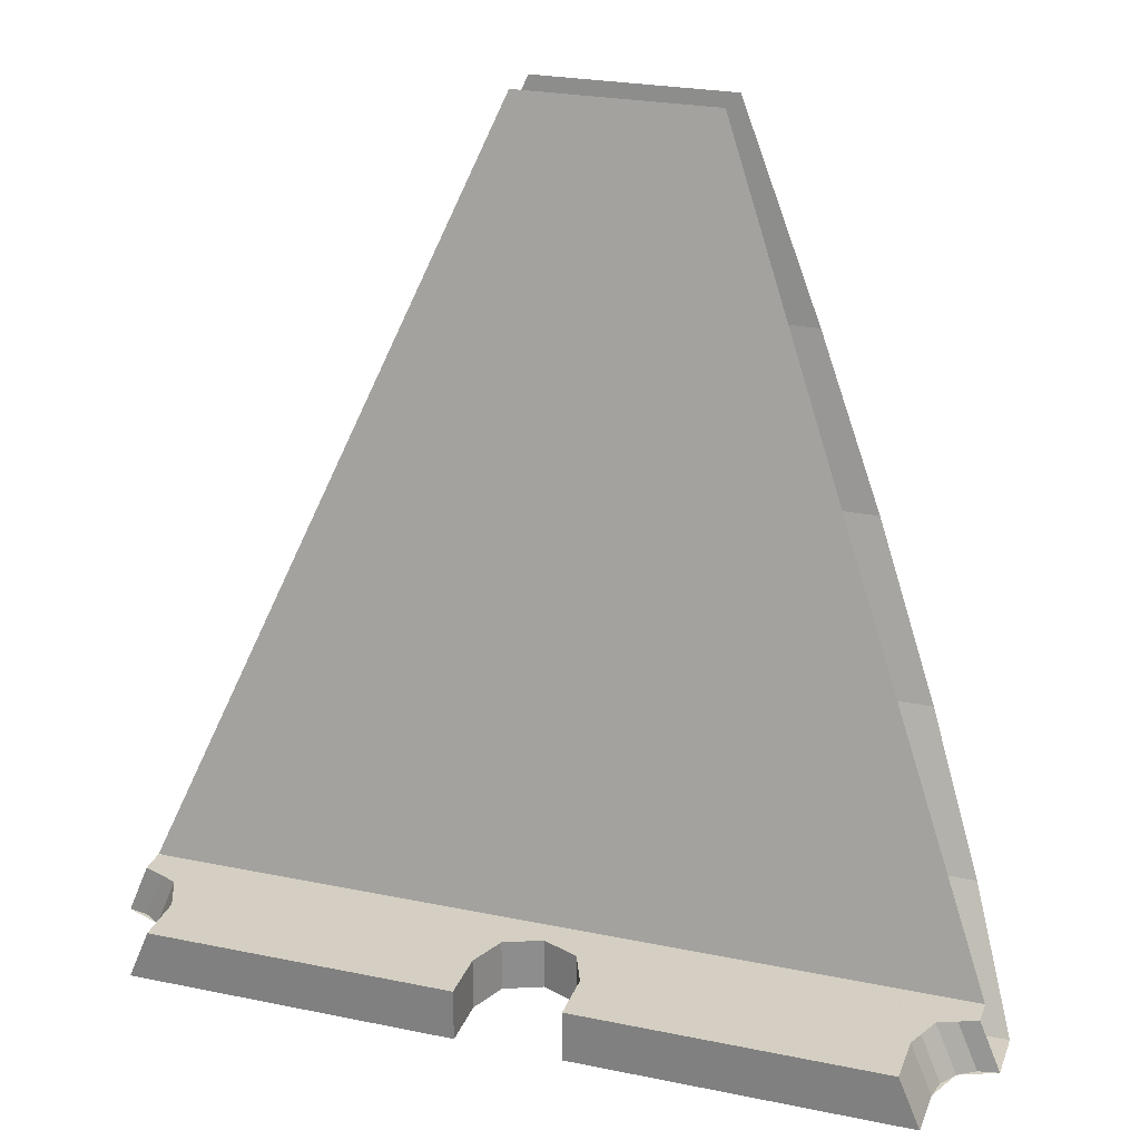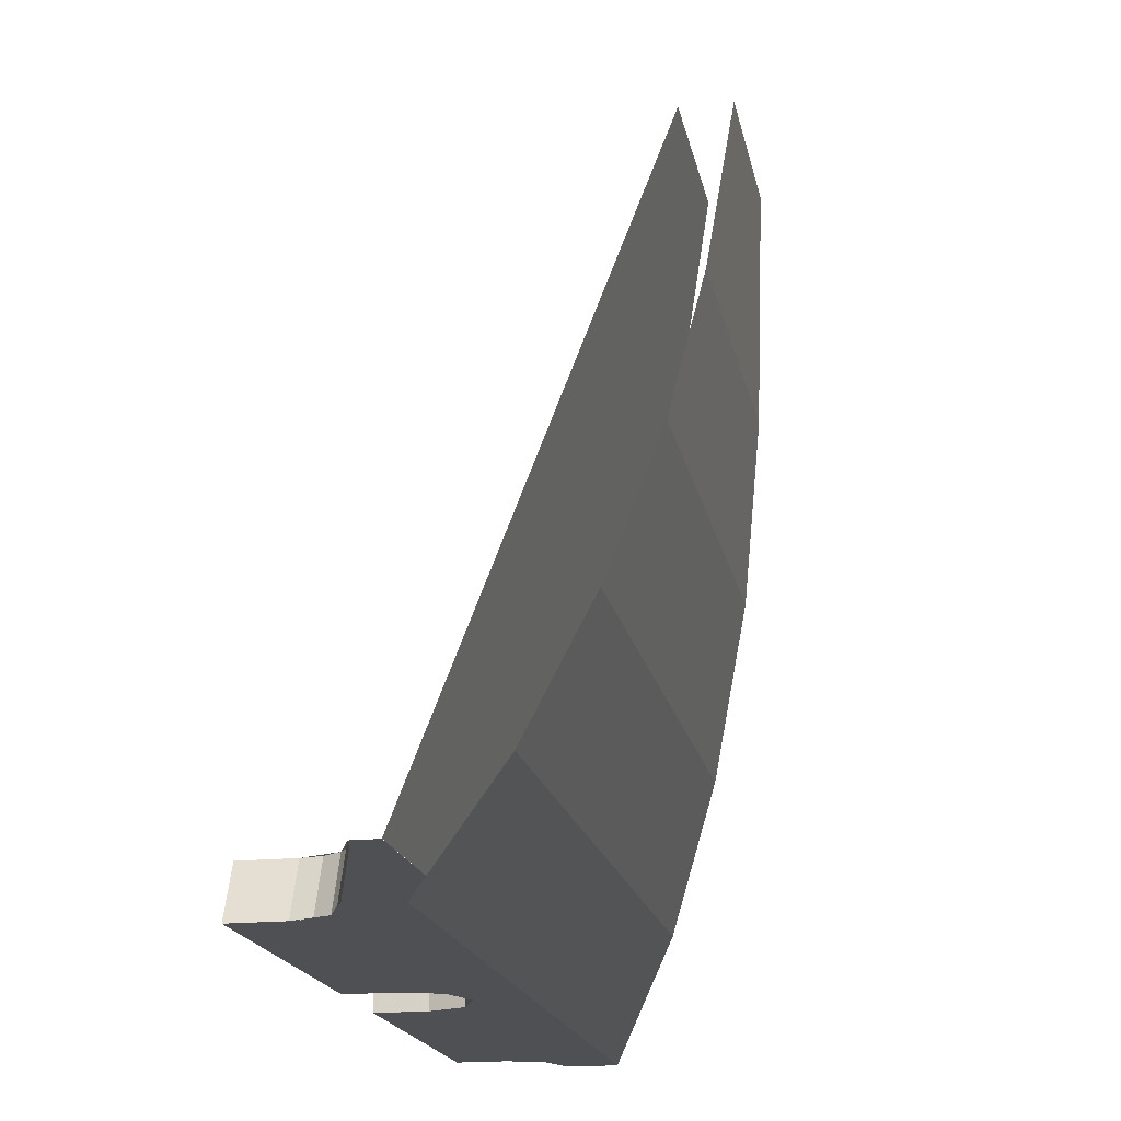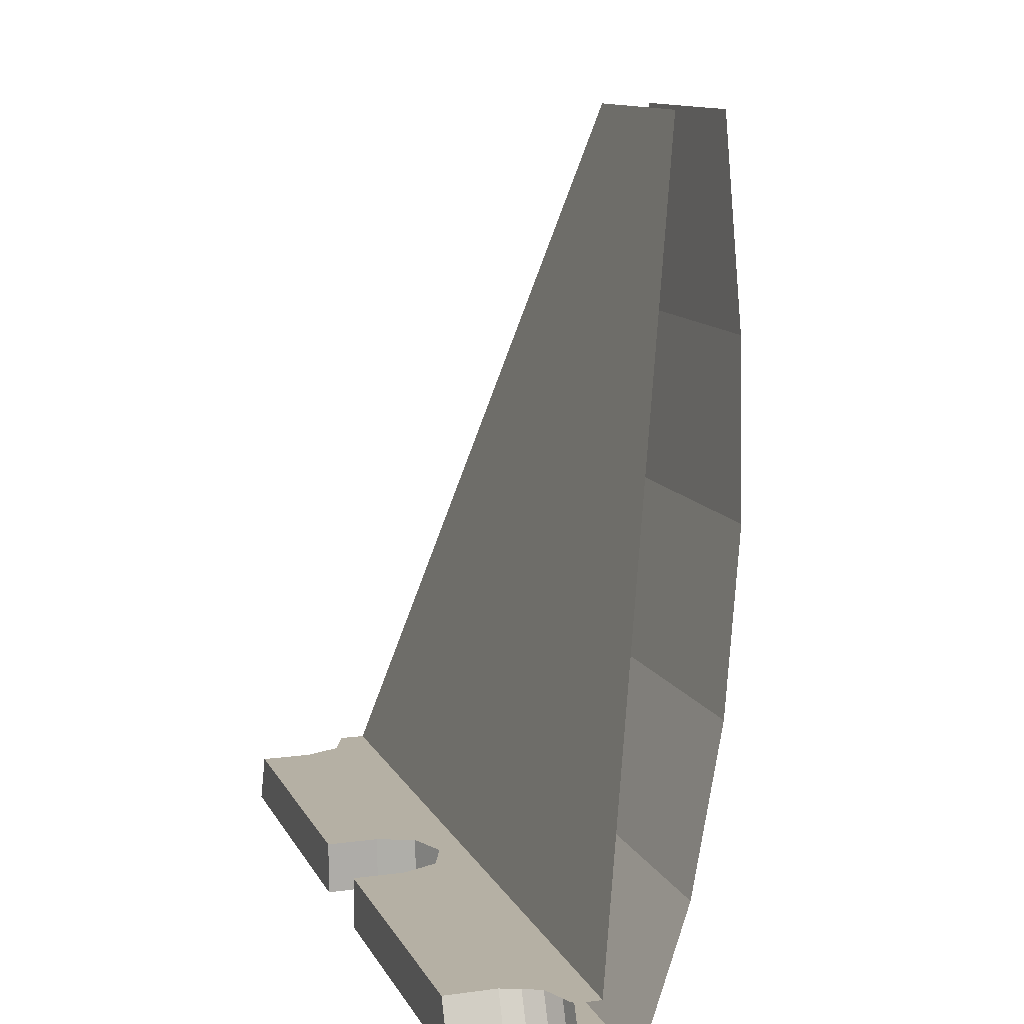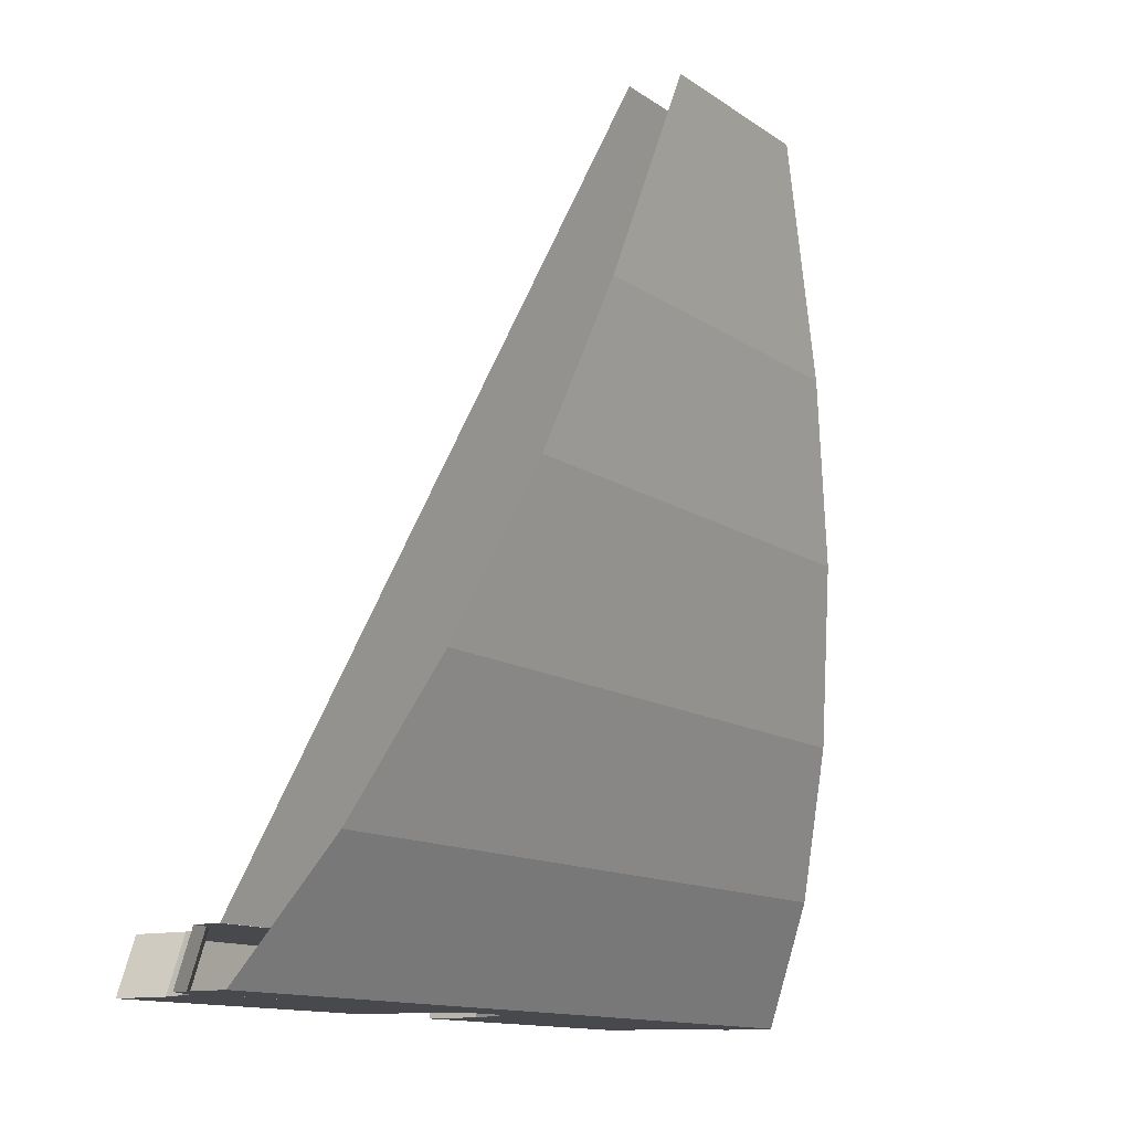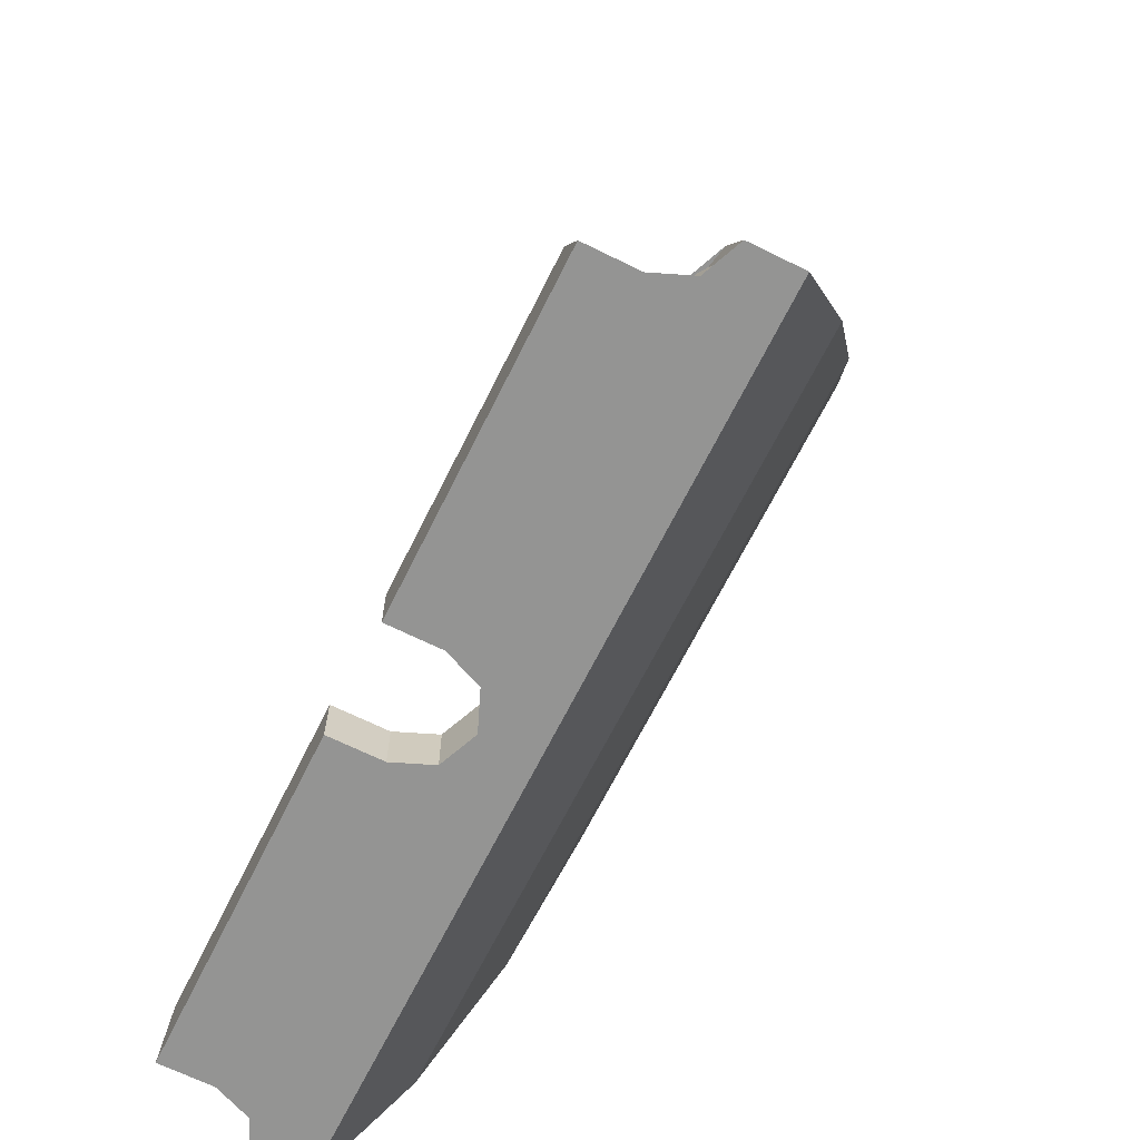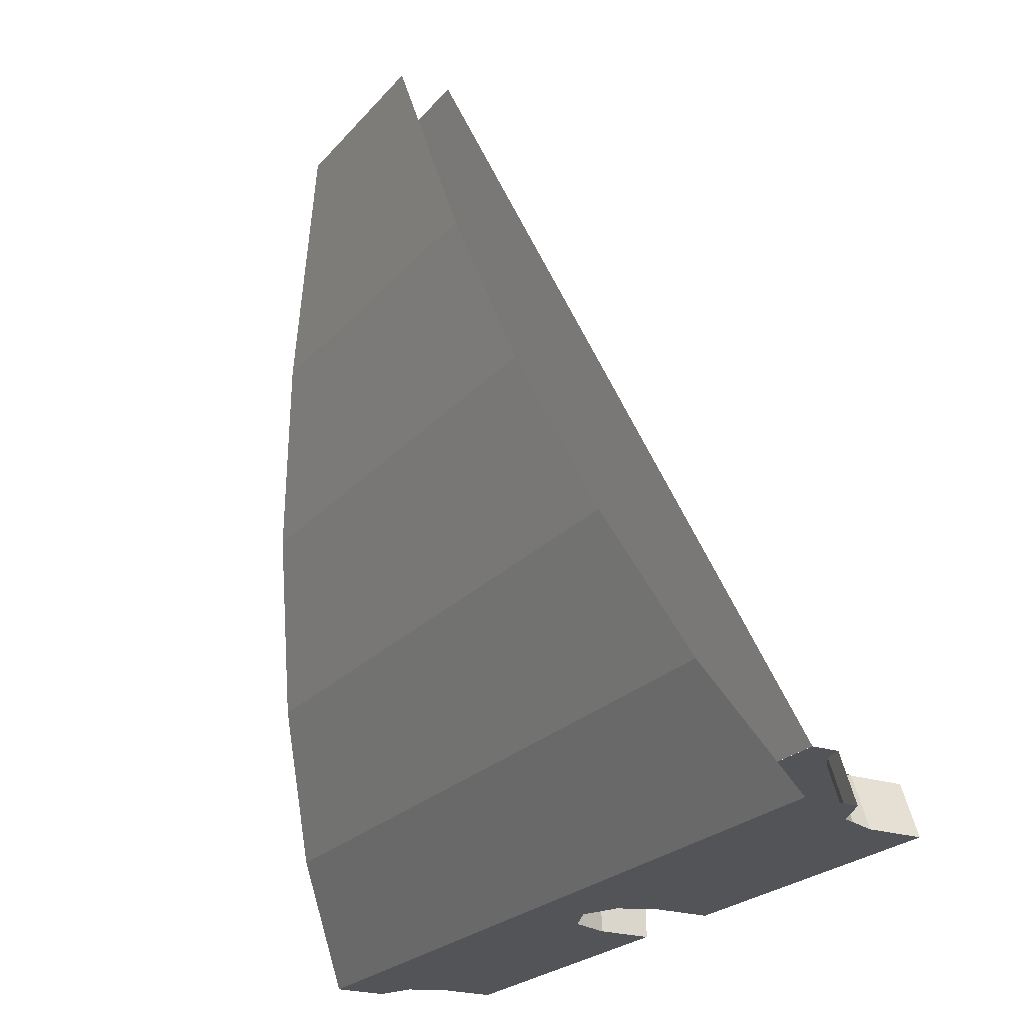
<metadata>
{"format":"obj","ext":"obj","renderer":"f3d","projection":"perspective","resolution":1024,"background":"white","views":[{"elev":25.7,"azim":-161.9,"up":"+Z"},{"elev":-18.8,"azim":-78.8,"up":"+Z"},{"elev":11.6,"azim":-108.2,"up":"+Z"},{"elev":-12.3,"azim":-57.6,"up":"+Z"},{"elev":-67.0,"azim":-116.4,"up":"+Z"},{"elev":-22.9,"azim":60.7,"up":"+Z"}]}
</metadata>
<code>
v 0.7101 0.0665 -1.714
v 0.3825 0 -0.9238
v -0.3825 0 -0.9238
v -0.7101 0.0665 -1.714
v 0.9734 0.1665 -2.35
v 0.7106 0.0665 -1.714
v -0.7101 0.0665 -1.714
v -0.9734 0.1665 -2.35
v 1.235 0.3332 -2.981
v 0.9734 0.1665 -2.35
v -0.9734 0.1665 -2.35
v -1.235 0.3332 -2.981
v 1.464 0.5432 -3.535
v 1.235 0.3332 -2.981
v -1.235 0.3332 -2.981
v -1.464 0.5432 -3.535
v 1.657 0.8 -4
v 1.464 0.5432 -3.535
v -1.464 0.5432 -3.535
v -1.657 0.8 -4
v -1.457 1 -4
v -1.516 1.059 -4
v -1.457 1.2 -4
v -1.457 1 -4
v -1.657 1 -4
v -1.516 1.059 -4
v 1.457 1 -4
v 1.516 1.059 -4
v 1.457 1.2 -4
v 1.457 1 -4
v 1.657 1 -4
v 1.516 1.059 -4
v 0.2 1 -4
v 0.1414 1.059 -4
v 0.2 1.2 -4
v 0.2 1 -4
v 0 1 -4
v 0.1414 1.059 -4
v -0.2 1 -4
v -0.1414 1.059 -4
v 0 1 -4
v -0.2 1 -4
v -0.2 1.2 -4
v -0.1414 1.059 -4
v 0.1414 1.059 -4
v 0.2 1.2 -4
v 0.2 1.2 -3.8
v 0.1414 1.059 -3.8
v 0 1 -4
v 0.1414 1.059 -4
v 0.1414 1.059 -3.8
v 0 1 -3.8
v -0.1414 1.059 -4
v 0 1 -4
v 0 1 -3.8
v -0.1414 1.059 -3.8
v -0.2 1.2 -4
v -0.1414 1.059 -4
v -0.1414 1.059 -3.8
v -0.2 1.2 -3.8
v 0.2 1 -3.8
v 0.1414 1.059 -3.8
v 0.2 1.2 -3.8
v 0.2 1 -3.8
v 0 1 -3.8
v 0.1414 1.059 -3.8
v -0.2 1 -3.8
v -0.1414 1.059 -3.8
v 0 1 -3.8
v -0.2 1 -3.8
v -0.2 1.2 -3.8
v -0.1414 1.059 -3.8
v -1.457 1.2 -4
v -0.2 1.2 -4
v -0.2 1 -4
v -1.457 1 -4
v 1.457 1 -4
v 0.2 1 -4
v 0.2 1.2 -4
v 1.457 1.2 -4
v -1.657 1 -4
v 1.657 1 -4
v 1.657 0.8 -4
v -1.657 0.8 -4
v 1.574 1 -3.8
v -1.574 1 -3.8
v -1.574 0.9 -3.8
v 1.574 0.9 -3.8
v -0.2 1 -3.8
v -0.2 1.2 -3.8
v -1.374 1.2 -3.8
v -1.374 1 -3.8
v 1.374 1 -3.8
v 1.374 1.2 -3.8
v 0.2 1.2 -3.8
v 0.2 1 -3.8
v -1.374 1 -3.8
v -1.433 1.059 -3.8
v -1.374 1.2 -3.8
v -1.374 1 -3.8
v -1.574 1 -3.8
v -1.433 1.059 -3.8
v 1.374 1 -3.8
v 1.433 1.059 -3.8
v 1.374 1.2 -3.8
v 1.374 1 -3.8
v 1.574 1 -3.8
v 1.433 1.059 -3.8
v -1.574 1 -3.8
v -1.497 1.015 -3.8
v -1.58 1.015 -4
v -1.657 1 -4
v -1.497 1.015 -3.8
v -1.433 1.059 -3.8
v -1.516 1.059 -4
v -1.58 1.015 -4
v -1.433 1.059 -3.8
v -1.389 1.123 -3.8
v -1.472 1.123 -4
v -1.516 1.059 -4
v -1.389 1.123 -3.8
v -1.374 1.2 -3.8
v -1.457 1.2 -4
v -1.472 1.123 -4
v 1.657 1 -4
v 1.58 1.015 -4
v 1.497 1.015 -3.8
v 1.574 1 -3.8
v 1.58 1.015 -4
v 1.516 1.059 -4
v 1.433 1.059 -3.8
v 1.497 1.015 -3.8
v 1.516 1.059 -4
v 1.472 1.123 -4
v 1.389 1.123 -3.8
v 1.433 1.059 -3.8
v 1.472 1.123 -4
v 1.457 1.2 -4
v 1.374 1.2 -3.8
v 1.389 1.123 -3.8
v 1.574 0.9 -3.8
v -1.574 0.9 -3.8
v -0.3826 0.2 -0.9238
v 0.3826 0.2 -0.9238
v -0.2 1.4 -3.8
v -0.2 1.2 -3.8
v -0.2 1.2 -4
v -0.2 1.4 -4
v -1.457 1.2 -4
v -0.2 1.2 -4
v -0.2 1.4 -4
v -1.457 1.4 -4
v -1.374 1.2 -3.8
v -0.2 1.2 -3.8
v -0.2 1.4 -3.8
v -1.374 1.4 -3.8
v -0.2 1.4 -3.8
v -0.2 1.4 -4
v -1.457 1.4 -4
v -1.374 1.4 -3.8
v -1.457 1.2 -4
v -1.374 1.2 -3.8
v -1.374 1.4 -3.8
v -1.457 1.4 -4
v 0.2 1.4 -3.8
v 0.2 1.2 -3.8
v 0.2 1.2 -4
v 0.2 1.4 -4
v 1.457 1.2 -4
v 0.2 1.2 -4
v 0.2 1.4 -4
v 1.457 1.4 -4
v 1.374 1.2 -3.8
v 0.2 1.2 -3.8
v 0.2 1.4 -3.8
v 1.374 1.4 -3.8
v 1.374 1.4 -3.8
v 1.457 1.4 -4
v 0.2 1.4 -4
v 0.2 1.4 -3.8
v 1.457 1.2 -4
v 1.374 1.2 -3.8
v 1.374 1.4 -3.8
v 1.457 1.4 -4
g mesh7463337
f 1 2 3
f 3 4 1
f 5 6 7
f 7 8 5
f 9 10 11
f 11 12 9
f 13 14 15
f 15 16 13
f 17 18 19
f 19 20 17
g mesh7463338
f 21 22 23
f 24 25 26
g mesh7463340
f 27 29 28
f 30 32 31
g mesh7463343
f 33 34 35
f 36 37 38
f 39 40 41
f 42 43 44
g mesh7463347
f 45 47 46
f 47 45 48
f 49 51 50
f 51 49 52
f 53 55 54
f 55 53 56
f 57 59 58
f 59 57 60
g mesh7463351
f 61 63 62
f 64 66 65
f 67 69 68
f 70 72 71
f 73 74 75
f 75 76 73
f 77 78 79
f 79 80 77
g mesh7463353
f 81 82 83
f 83 84 81
g mesh7463355
f 85 86 87
f 87 88 85
f 89 90 91
f 91 92 89
f 93 94 95
f 95 96 93
g mesh7463357
f 97 99 98
f 100 102 101
g mesh7463359
f 103 104 105
f 106 107 108
f 109 110 111
f 111 112 109
f 113 114 115
f 115 116 113
f 117 118 119
f 119 120 117
f 121 122 123
f 123 124 121
f 125 126 127
f 127 128 125
f 129 130 131
f 131 132 129
f 133 134 135
f 135 136 133
f 137 138 139
f 139 140 137
f 141 142 143
f 143 144 141
g mesh7463365
f 145 146 147
f 147 148 145
g mesh7463367
f 149 151 150
f 151 149 152
g mesh7463369
f 153 154 155
f 155 156 153
f 157 158 159
f 159 160 157
g mesh7463371
f 161 162 163
f 163 164 161
g mesh7463373
f 165 167 166
f 167 165 168
g mesh7463375
f 169 170 171
f 171 172 169
g mesh7463377
f 173 175 174
f 175 173 176
f 177 178 179
f 179 180 177
g mesh7463379
f 181 183 182
f 183 181 184

</code>
